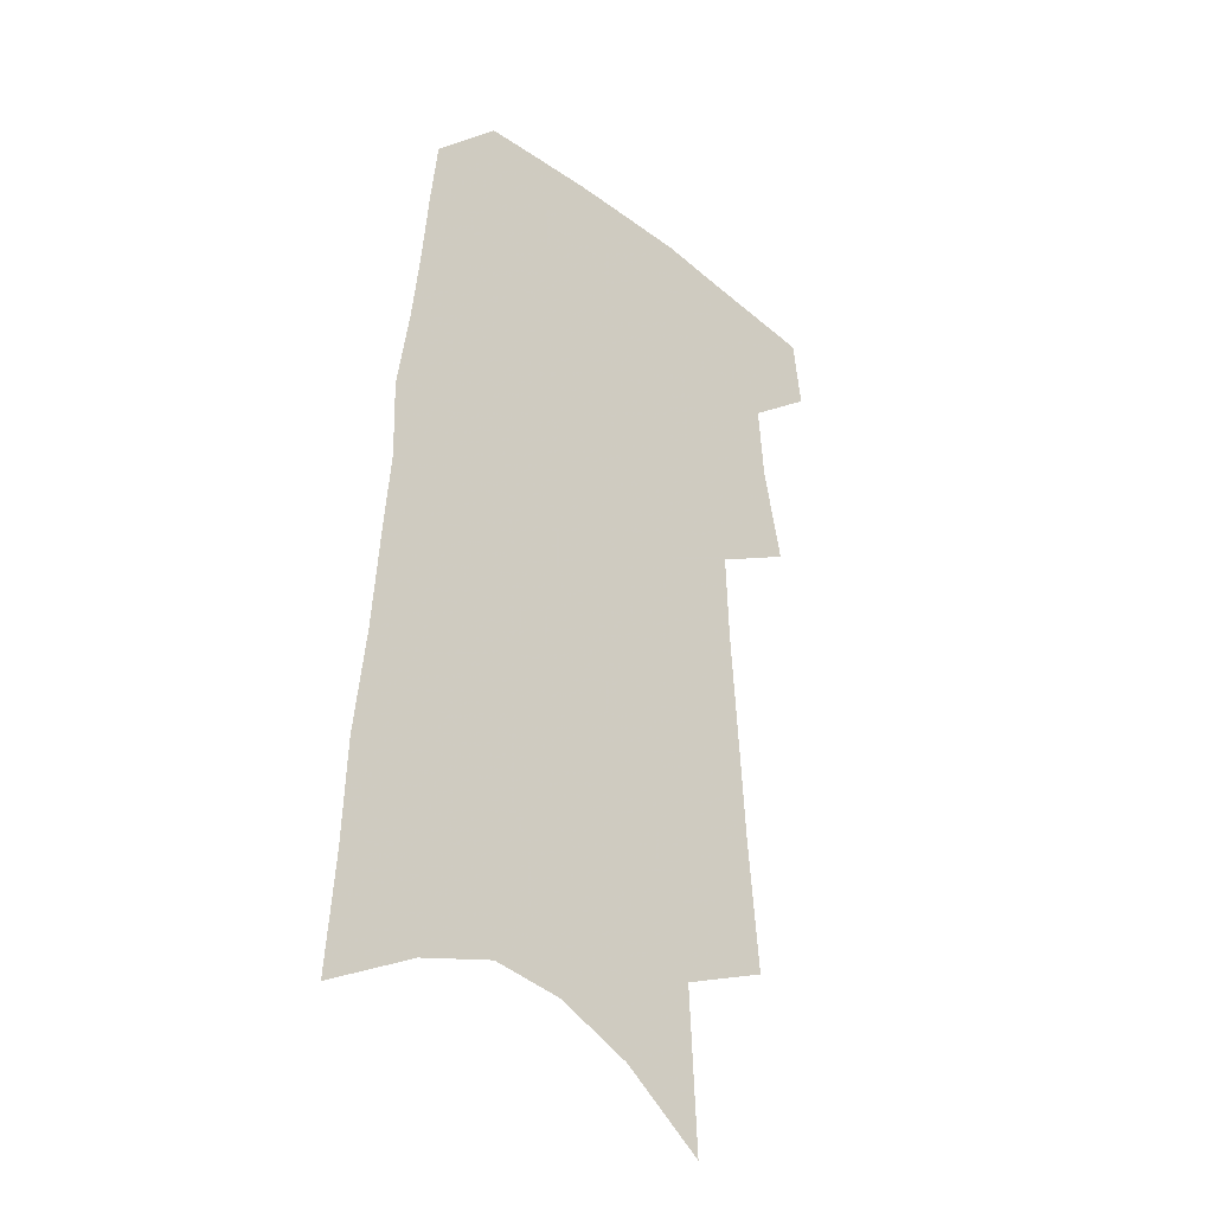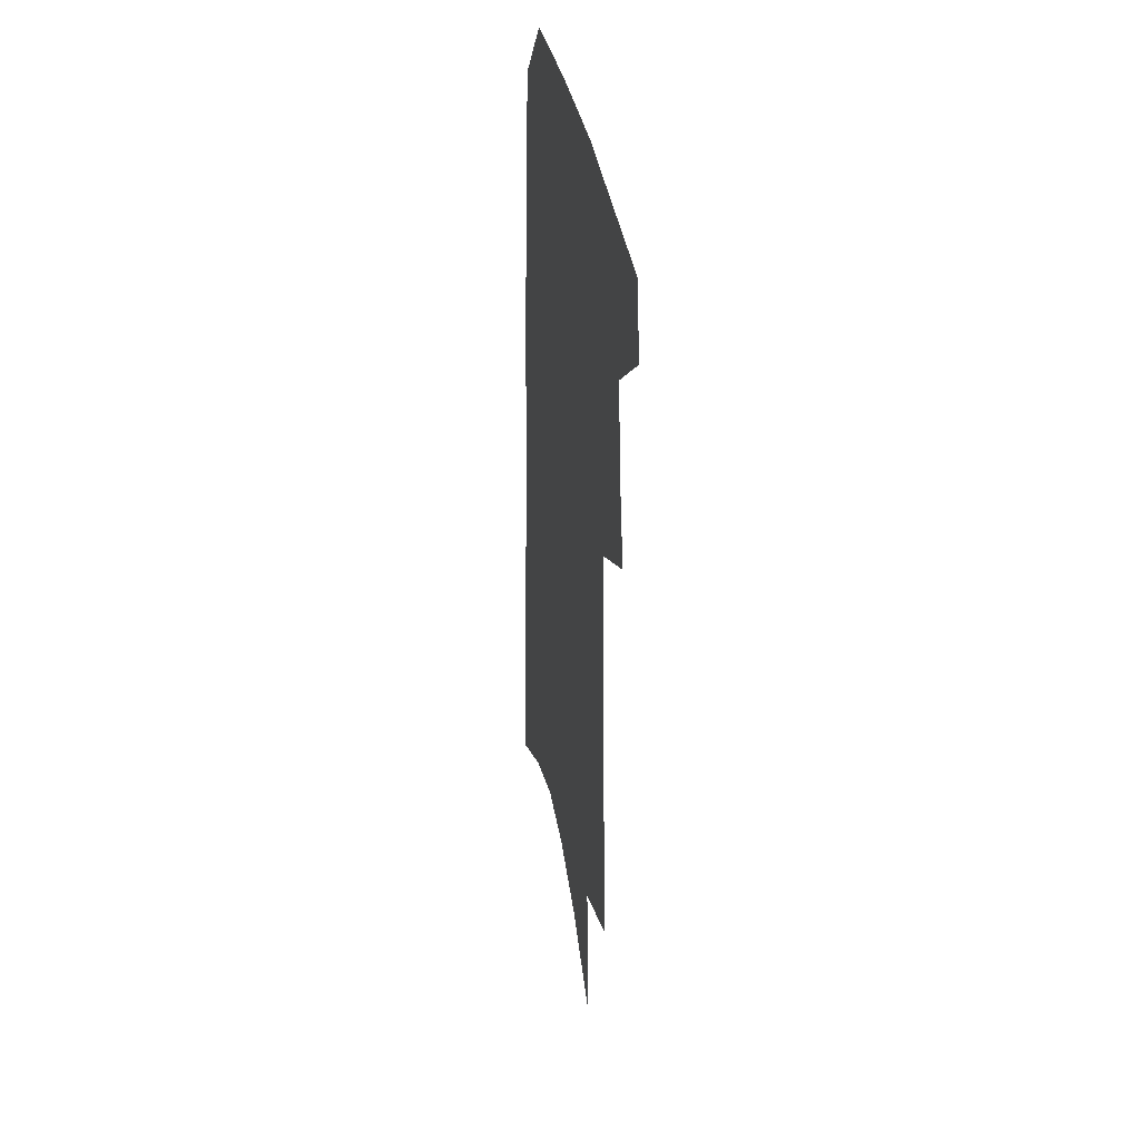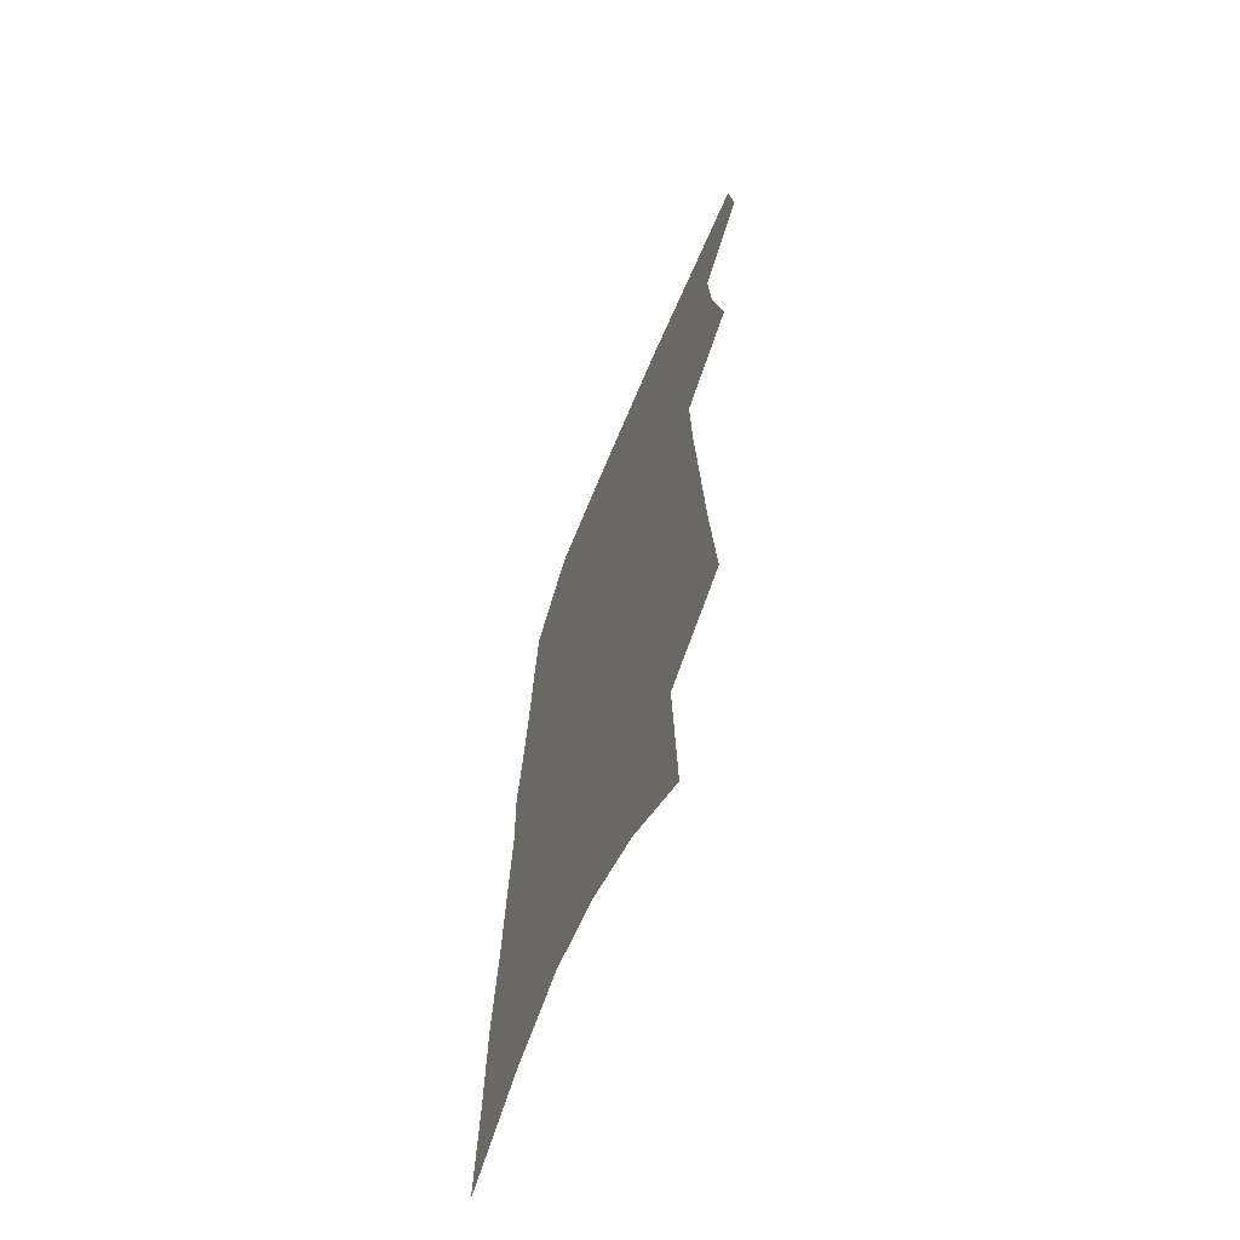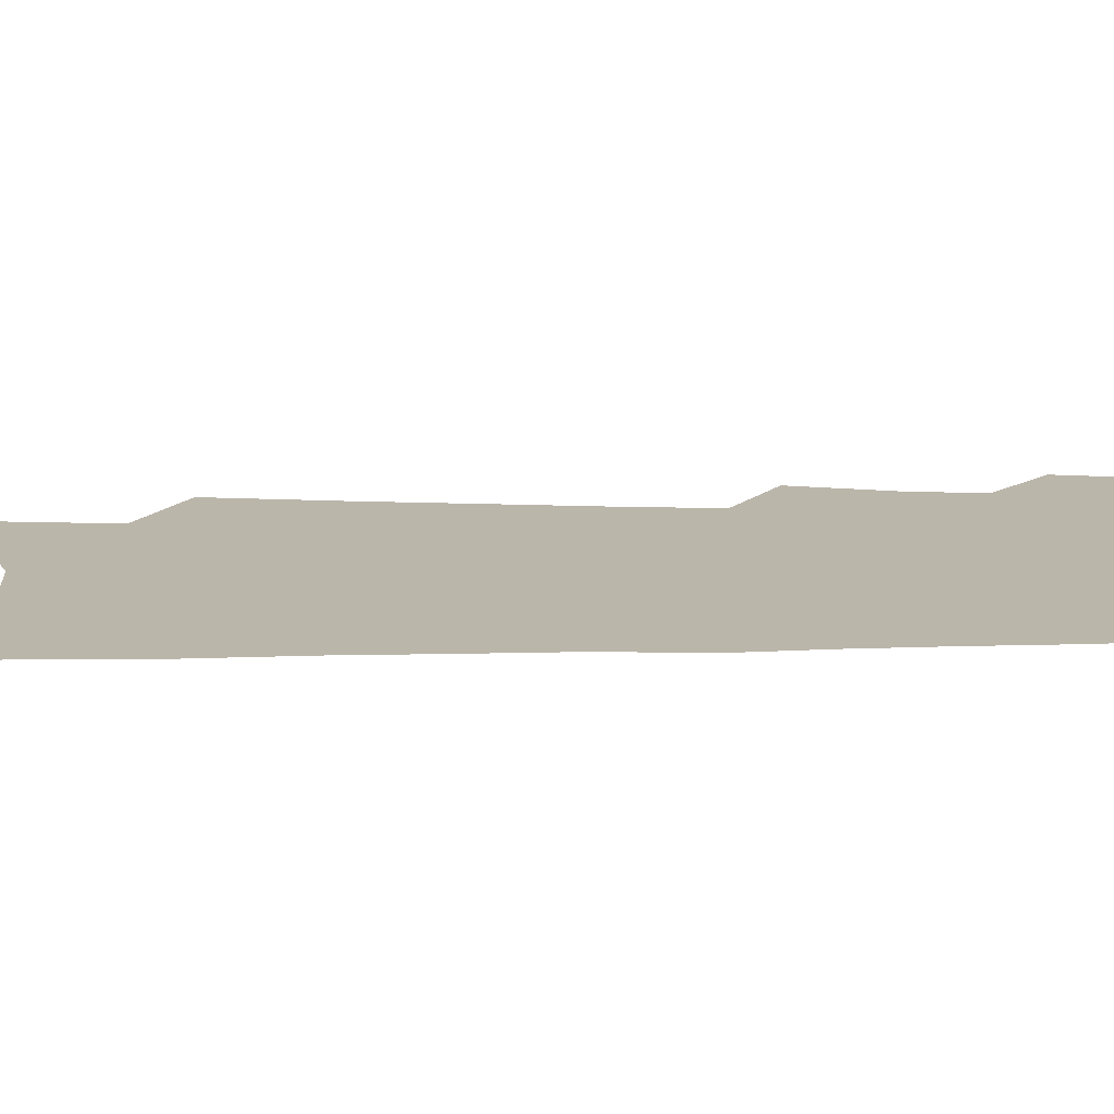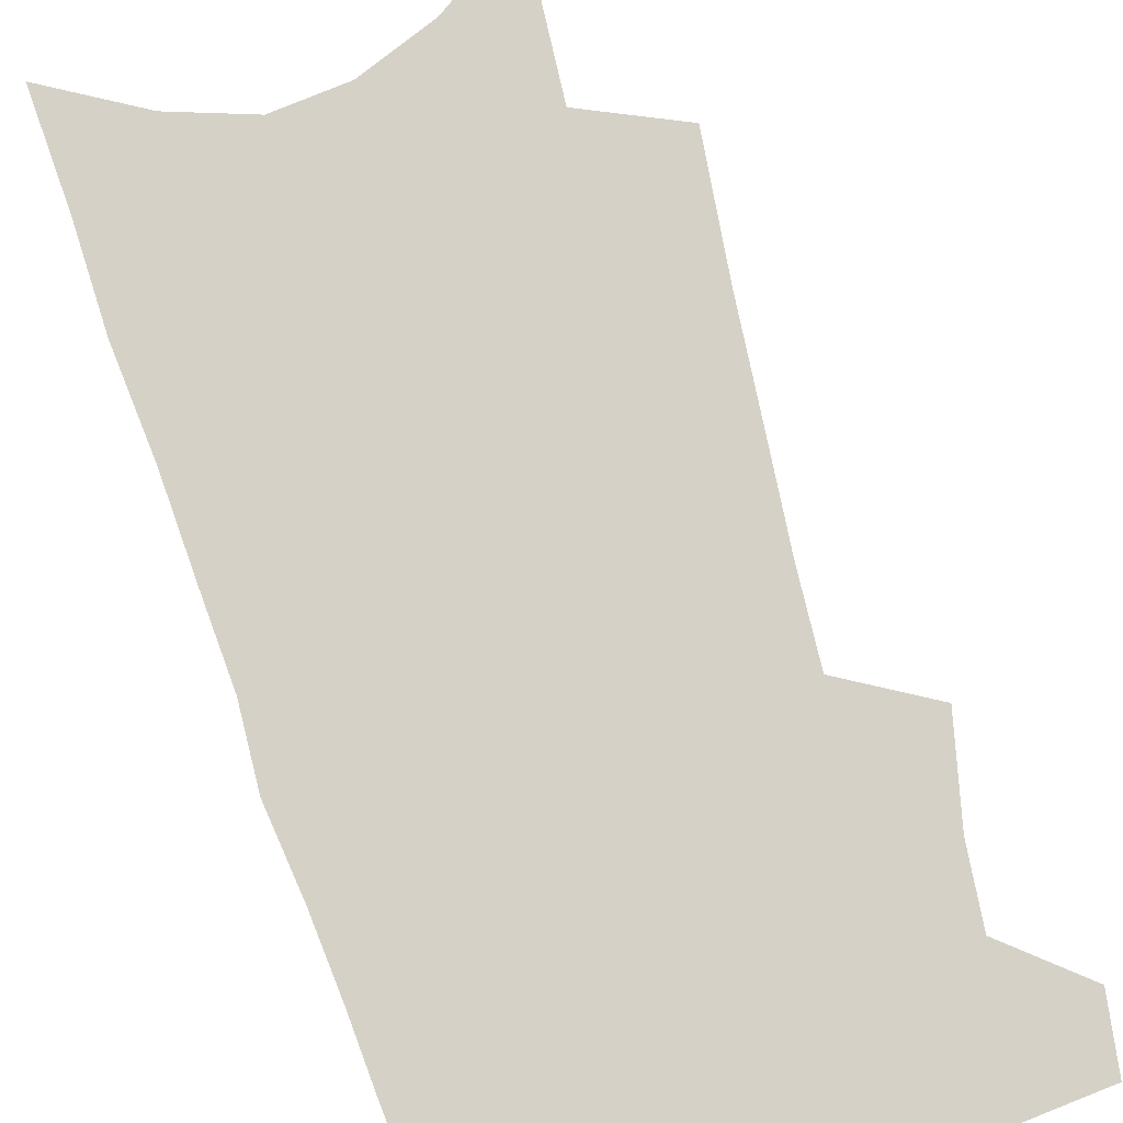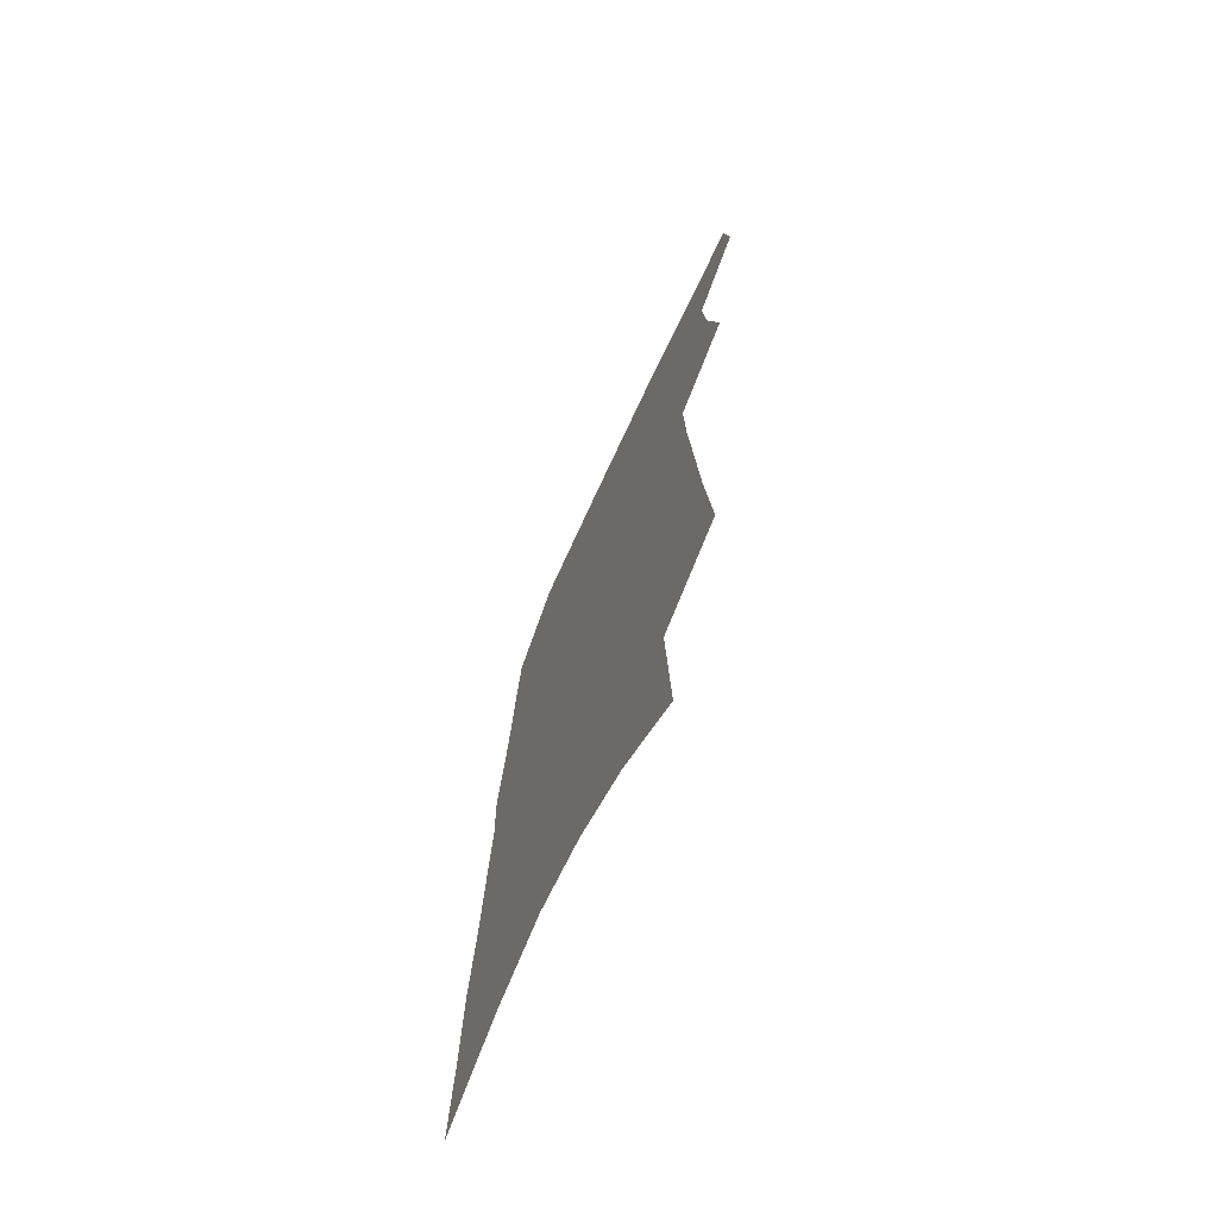
<metadata>
{"format":"obj","ext":"obj","renderer":"f3d","projection":"perspective","resolution":1024,"background":"white","views":[{"elev":-34.1,"azim":134.9,"up":"+Y"},{"elev":36.3,"azim":-100.2,"up":"+Y"},{"elev":-66.1,"azim":-112.6,"up":"+Y"},{"elev":14.1,"azim":91.4,"up":"+Z"},{"elev":79.4,"azim":164.4,"up":"+Z"},{"elev":-71.7,"azim":-114.9,"up":"+Y"}]}
</metadata>
<code>
v 504.9 466.9 0
v 508.1 492.6 0
v 522.2 382.9 0
v 529.4 418.2 0
v 531.5 445.8 0
v 534.4 472.1 0
v 532.2 495.2 0
v 542.6 205.2 0
v 546.9 253.4 0
v 549.6 295.1 0
v 552.2 333.3 0
v 553.4 365.9 0
v 555.3 396.9 0
v 557.3 425.2 0
v 558.6 450.9 0
v 558.3 474.2 0
v 555.6 497.7 0
v 574.6 132.4 0
v 577.4 190.6 0
v 579.6 238.5 0
v 579.1 275.6 0
v 580.6 314.4 0
v 581 347 0
v 580 374.3 0
v 581.6 404.1 0
v 582.6 430.4 0
v 582.9 453.9 0
v 581.8 475.8 0
v 578.8 500.4 0
v 605.3 154.7 0
v 607.1 212.2 0
v 606 249.4 0
v 605 284.9 0
v 604.9 320 0
v 604.6 351.7 0
v 604.3 379.5 0
v 604.3 405.8 0
v 604.8 431.7 0
v 604.9 454.9 0
v 604.4 477 0
v 603 500.3 0
v 633.4 166.5 0
v 632.2 215 0
v 630.7 254.4 0
v 629.2 289.5 0
v 628.3 320.3 0
v 627.4 351.3 0
v 627 381.5 0
v 626.7 407.9 0
v 626.5 433 0
v 626.6 455.6 0
v 626.9 477.1 0
v 626.4 500.2 0
v 660.4 169.7 0
v 657.5 214.6 0
v 656.5 249.2 0
v 654.1 285.2 0
v 651.6 322.5 0
v 649.9 353 0
v 649.9 379 0
v 649.1 405.9 0
v 647.9 432.3 0
v 647.9 455.2 0
v 648.6 476.8 0
v 649.7 498.8 0
v 689.5 160.5 0
v 685.7 204.4 0
v 683.6 242 0
v 679.3 281.3 0
v 678.5 312.9 0
v 675.8 345.2 0
v 674 374.4 0
v 673.3 401.2 0
v 673.1 426.5 0
v 671.7 451.7 0
v 670.1 476 0
v 672 497.3 0
v 691 541 0
v 723.3 141.9 0
v 720.3 183.9 0
v 719 221.1 0
v 714.7 260.6 0
v 712.2 295.4 0
v 709.6 328.7 0
v 710.3 357.1 0
v 705.7 388.6 0
v 702.6 417.4 0
v 700.3 444.1 0
v 697.5 470.2 0
f 5 6 1
f 1 6 2
f 6 7 2
f 12 13 3
f 3 13 4
f 13 14 4
f 4 14 5
f 14 15 5
f 5 15 6
f 15 16 6
f 6 16 7
f 16 17 7
f 19 20 8
f 8 20 9
f 20 21 9
f 9 21 10
f 21 22 10
f 10 22 11
f 22 23 11
f 11 23 12
f 23 24 12
f 12 24 13
f 24 25 13
f 13 25 14
f 25 26 14
f 14 26 15
f 26 27 15
f 15 27 16
f 27 28 16
f 16 28 17
f 28 29 17
f 18 30 19
f 30 31 19
f 19 31 20
f 31 32 20
f 20 32 21
f 32 33 21
f 21 33 22
f 33 34 22
f 22 34 23
f 34 35 23
f 23 35 24
f 35 36 24
f 24 36 25
f 36 37 25
f 25 37 26
f 37 38 26
f 26 38 27
f 38 39 27
f 27 39 28
f 39 40 28
f 28 40 29
f 40 41 29
f 30 42 31
f 42 43 31
f 31 43 32
f 43 44 32
f 32 44 33
f 44 45 33
f 33 45 34
f 45 46 34
f 34 46 35
f 46 47 35
f 35 47 36
f 47 48 36
f 36 48 37
f 48 49 37
f 37 49 38
f 49 50 38
f 38 50 39
f 50 51 39
f 39 51 40
f 51 52 40
f 40 52 41
f 52 53 41
f 42 54 43
f 54 55 43
f 43 55 44
f 55 56 44
f 44 56 45
f 56 57 45
f 45 57 46
f 57 58 46
f 46 58 47
f 58 59 47
f 47 59 48
f 59 60 48
f 48 60 49
f 60 61 49
f 49 61 50
f 61 62 50
f 50 62 51
f 62 63 51
f 51 63 52
f 63 64 52
f 52 64 53
f 64 65 53
f 54 66 55
f 66 67 55
f 55 67 56
f 67 68 56
f 56 68 57
f 68 69 57
f 57 69 58
f 69 70 58
f 58 70 59
f 70 71 59
f 59 71 60
f 71 72 60
f 60 72 61
f 72 73 61
f 61 73 62
f 73 74 62
f 62 74 63
f 74 75 63
f 63 75 64
f 75 76 64
f 64 76 65
f 76 77 65
f 66 79 67
f 79 80 67
f 67 80 68
f 80 81 68
f 68 81 69
f 81 82 69
f 69 82 70
f 82 83 70
f 70 83 71
f 83 84 71
f 71 84 72
f 84 85 72
f 72 85 73
f 85 86 73
f 73 86 74
f 86 87 74
f 74 87 75
f 87 88 75
f 75 88 76
f 88 89 76
f 76 89 77

</code>
